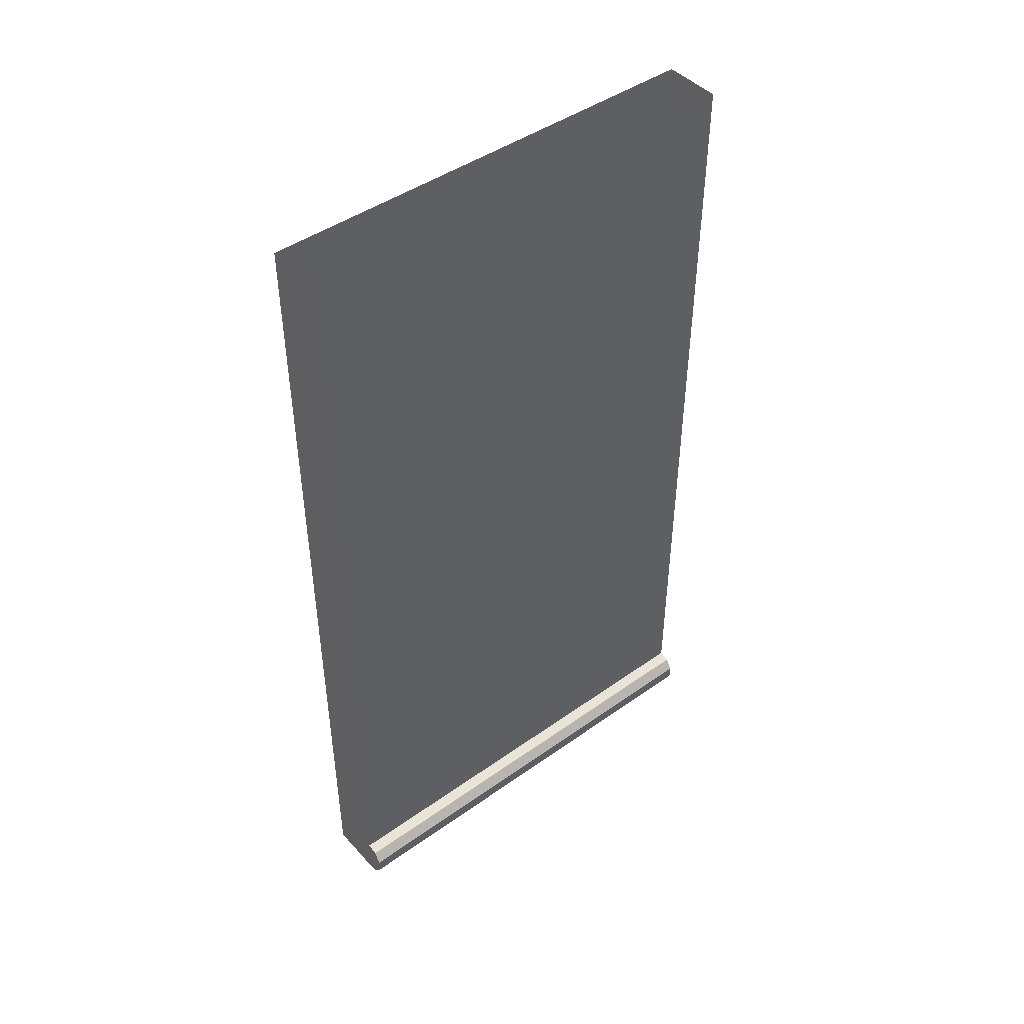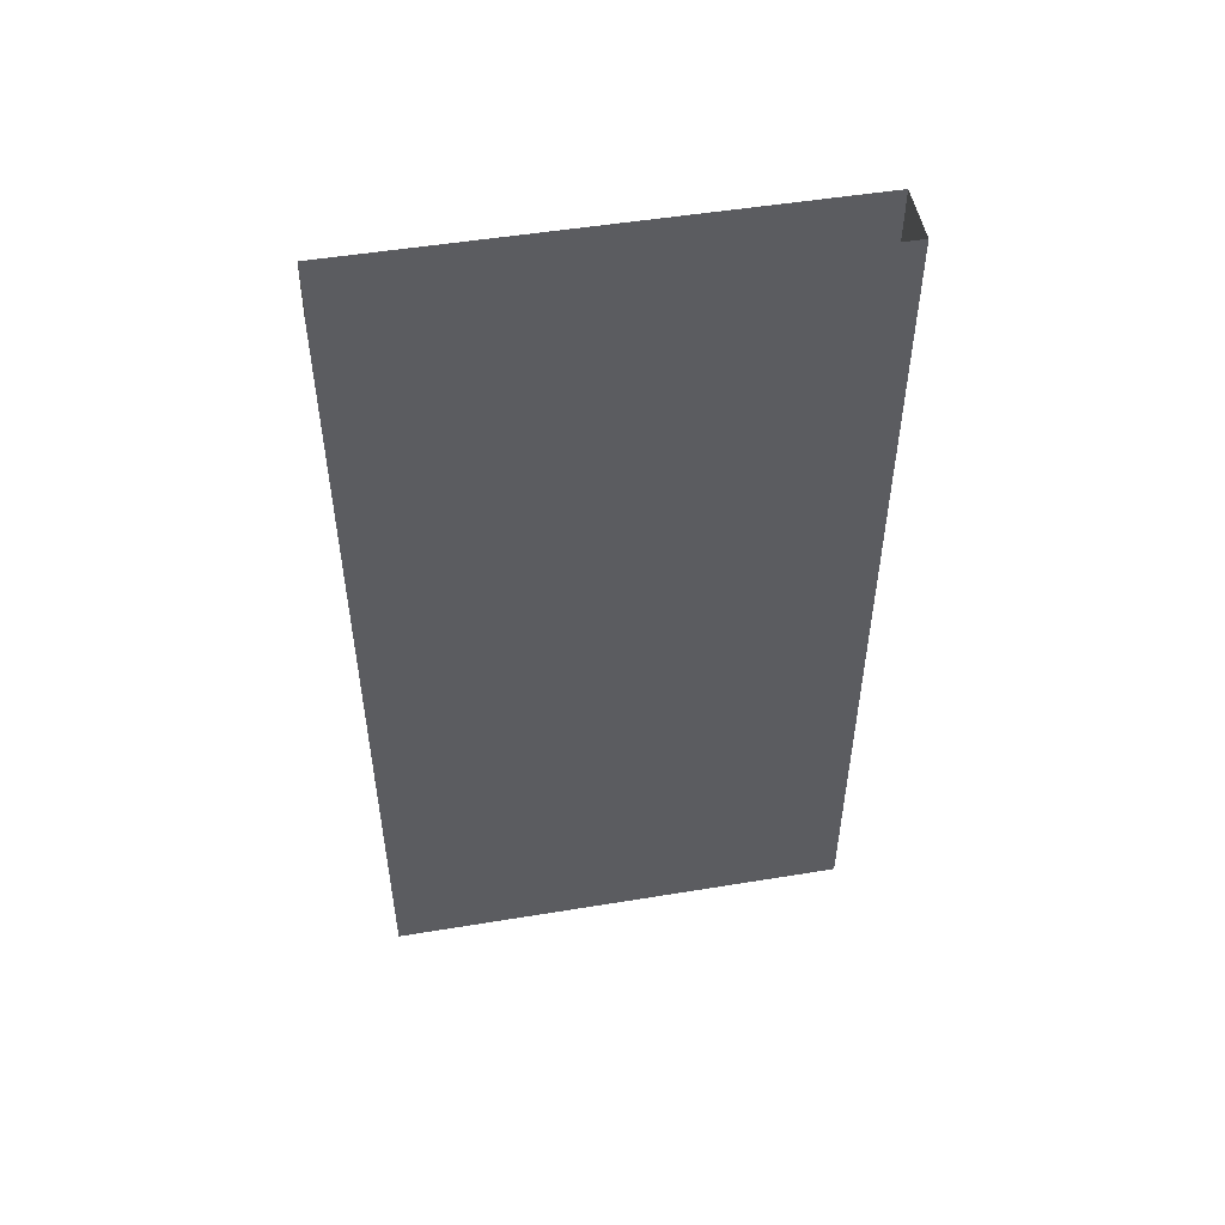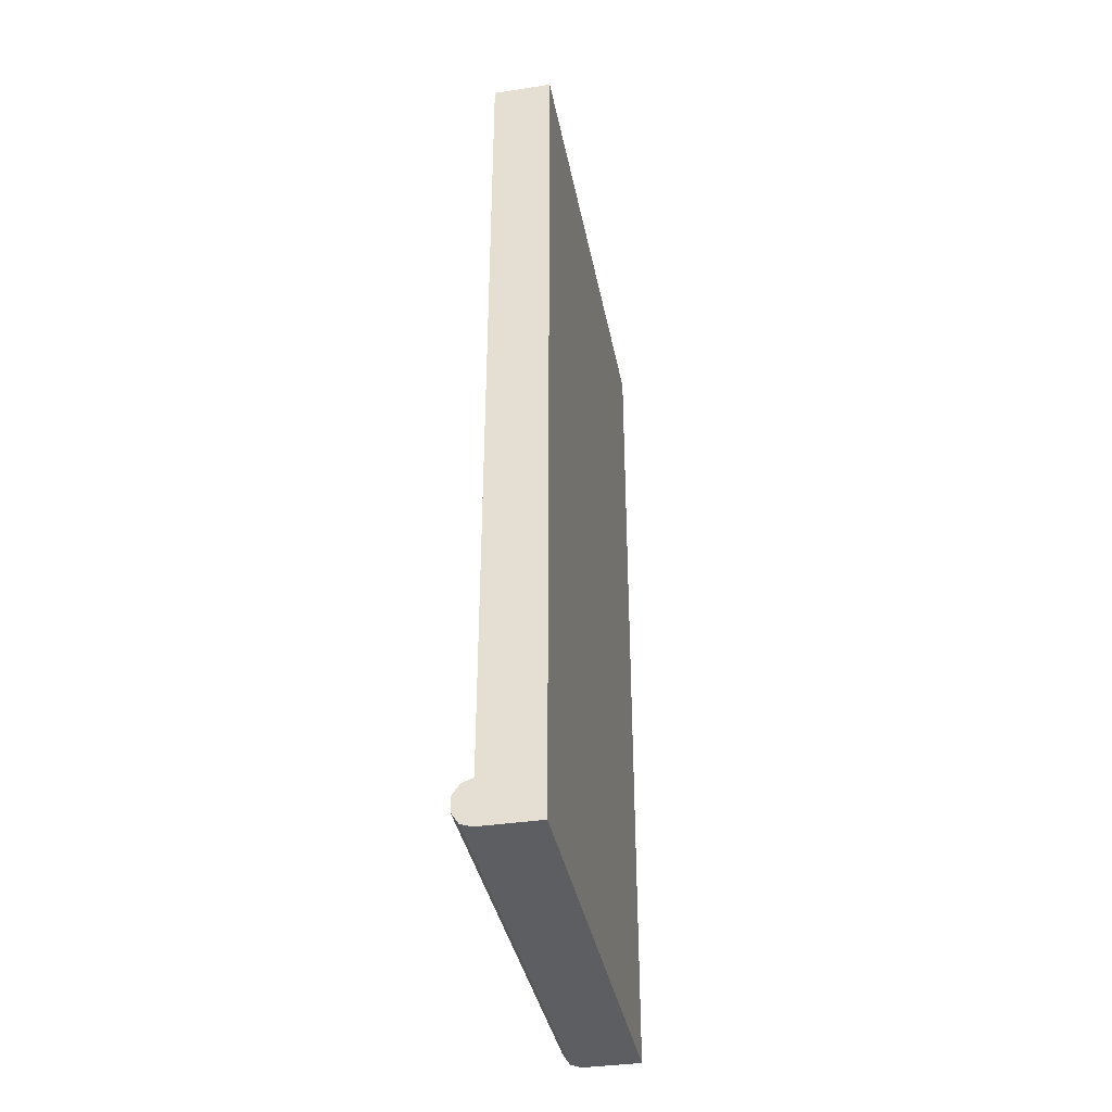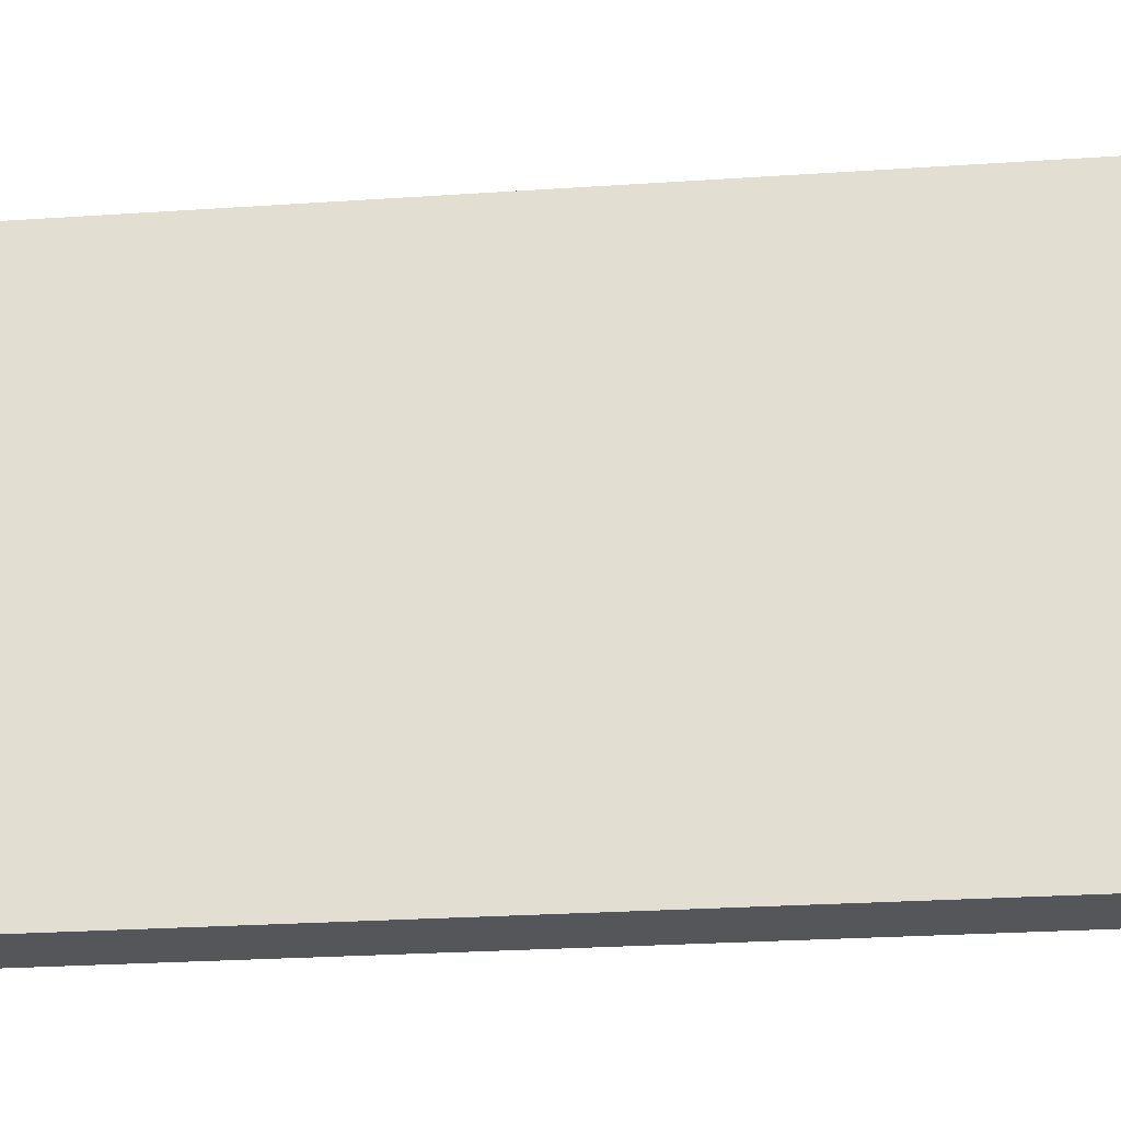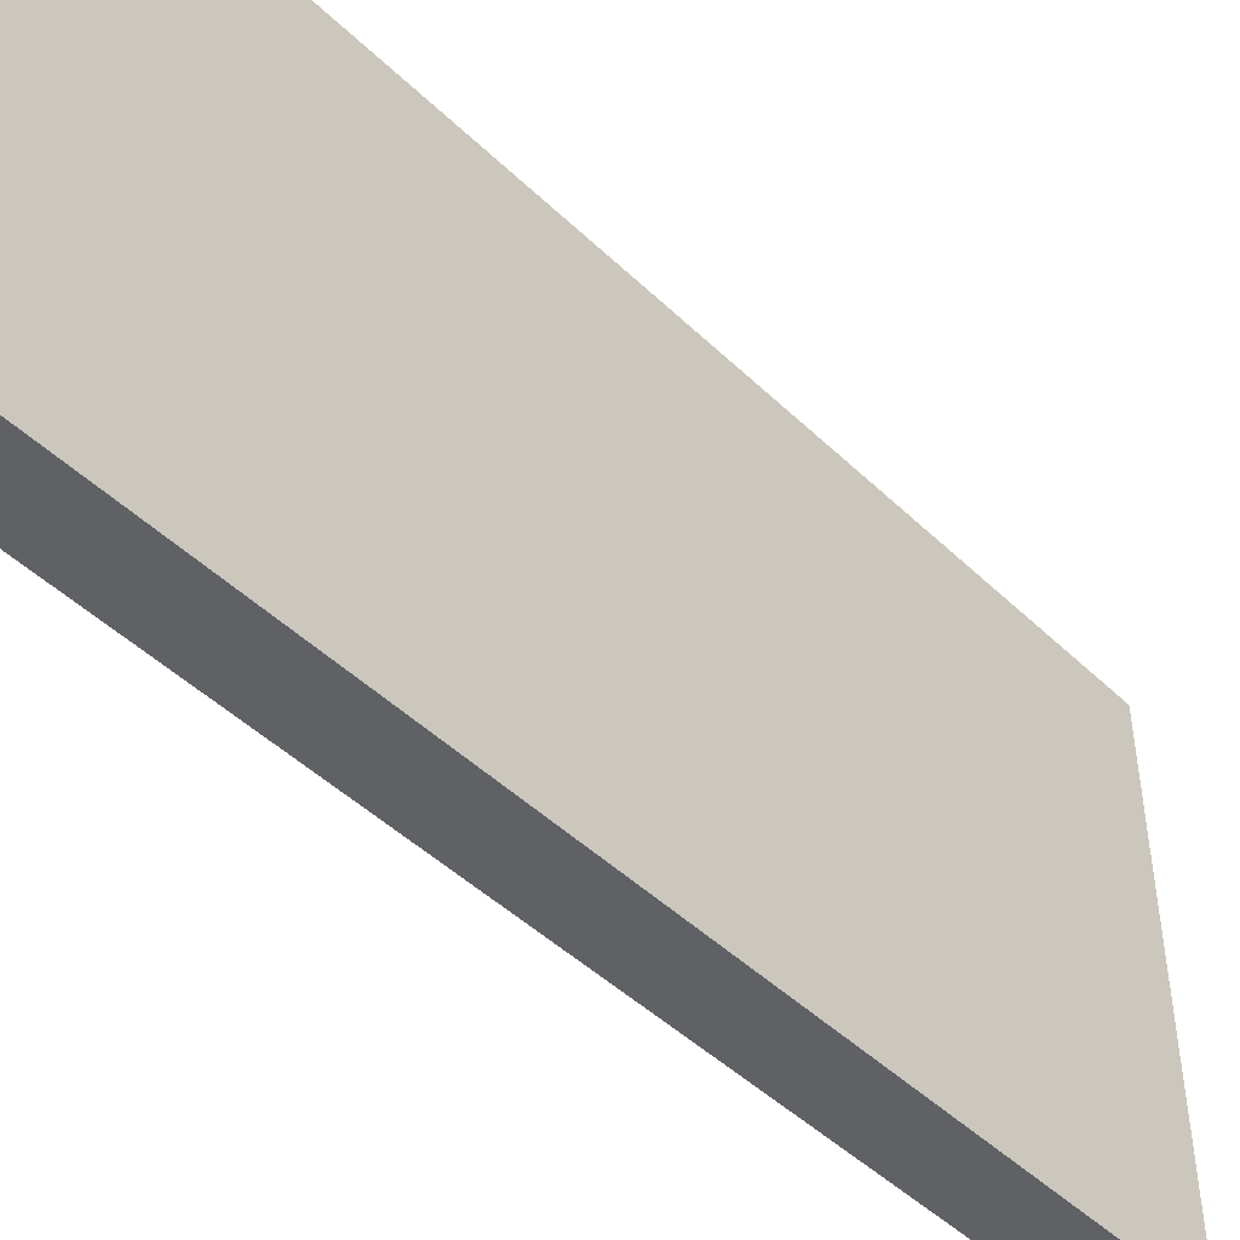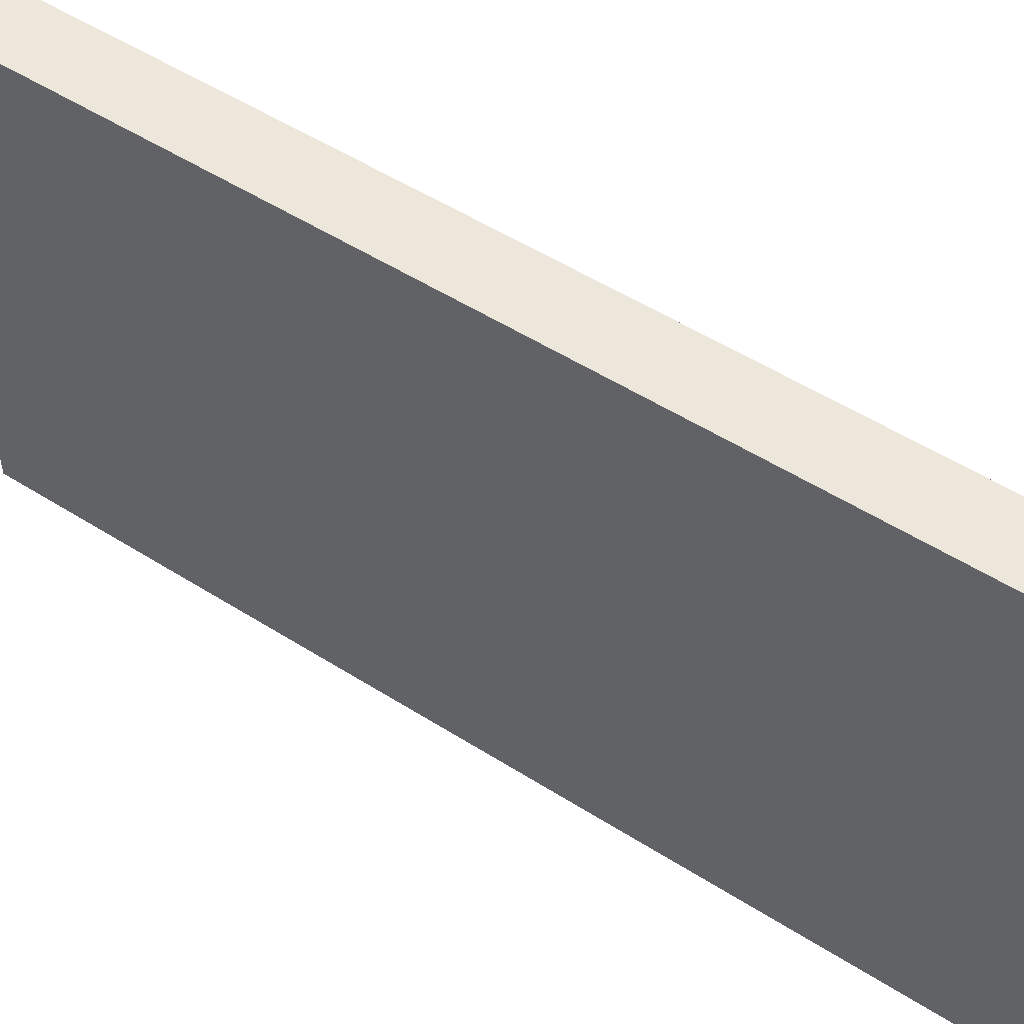
<metadata>
{"format":"obj","ext":"obj","renderer":"f3d","projection":"perspective","resolution":1024,"background":"white","views":[{"elev":45.4,"azim":50.7,"up":"+Y"},{"elev":50.8,"azim":-100.2,"up":"+Y"},{"elev":-37.8,"azim":-169.1,"up":"+Y"},{"elev":-25.6,"azim":-83.8,"up":"+Z"},{"elev":-46.5,"azim":-137.4,"up":"+Z"},{"elev":52.5,"azim":-55.6,"up":"+Z"}]}
</metadata>
<code>
v -0.3516 -1.789 0.5
v -0.3516 -1.789 -0.5
v -0.375 -1.781 -0.5
v -0.375 -1.781 0.5
v -0.3516 -1.867 0.5
v -0.3359 -1.844 0.5
v -0.3359 -1.812 0.5
v -0.3359 -1.812 -0.5
v -0.3516 -1.867 -0.5
v -0.375 -1.875 -0.5
v -0.5 -1.875 -0.5
v -0.5 -1.781 -0.5
v -0.375 -0.8359 -0.5
v -0.375 -0.7578 -0.25
v -0.375 -0.8359 0.5
v -0.5 -1.781 0.5
v -0.5 -1.875 0.5
v -0.375 -1.875 0.5
v -0.3359 -1.844 -0.5
v -0.5 -0.7578 0.25
v -0.5 -0.8359 -0.5
v -0.375 -0.7188 -0.5
v -0.375 -0.6953 -0.1875
v -0.375 -0.6562 0.125
v -0.375 -0.7188 0.5
v -0.5 -0.8359 0.5
v -0.5 -0.7188 0.5
v -0.5 -0.6875 0.1875
v -0.5 -0.6484 -0.125
v -0.5 -0.7188 -0.5
v -0.375 -0.5 -0.5
v -0.375 -0.4219 -0.125
v -0.375 -0.4531 0.1875
v -0.375 -0.5 0.5
v -0.5 -0.5 0.5
v -0.375 -0.125 -0.5
v -0.375 -0.125 0.5
v -0.5 -0.125 0.5
v -0.5 -0.4219 0.125
v -0.375 -0.07812 0.5
v -0.375 -0.07812 -0.5
v -0.375 -0.03906 -0.5
v -0.375 -0.03906 0.5
v -0.5 -0.07812 0.5
v -0.5 -0.125 -0.5
v -0.5 -0.4609 -0.1875
v -0.5 -0.07812 -0.5
v -0.5 -0.5 -0.5
v -0.5 -0.03906 0.5
v -0.5 -0.03906 -0.5
v -0.375 0 -0.5
v -0.375 0 0.5
v -0.5 0 0.5
v -0.5 0 -0.5
f 1 2 3
f 1 3 4
f 1 7 2
f 2 7 8
f 5 18 9
f 5 9 19
f 5 19 6
f 6 19 7
f 7 19 8
f 9 18 10
f 1 4 5
f 1 5 6
f 1 6 7
f 2 8 9
f 2 9 10
f 2 10 3
f 4 18 5
f 8 19 9
f 11 17 16
f 11 16 12
f 32 36 37
f 32 37 33
f 33 37 34
f 35 38 39
f 38 45 39
f 39 45 46
f 45 48 46
f 36 32 31
f 3 10 11
f 3 11 12
f 3 12 13
f 4 15 16
f 4 16 17
f 4 17 18
f 10 18 17
f 10 17 11
f 12 21 13
f 13 21 22
f 15 25 26
f 15 26 16
f 21 30 22
f 22 30 31
f 22 31 23
f 23 31 32
f 23 32 24
f 24 32 33
f 24 33 25
f 25 33 34
f 25 34 35
f 25 35 27
f 25 27 26
f 34 37 38
f 34 38 35
f 35 39 28
f 35 28 27
f 39 46 29
f 39 29 28
f 45 36 48
f 46 48 30
f 46 30 29
f 36 31 48
f 48 31 30
f 3 13 14
f 3 14 4
f 4 14 15
f 12 16 20
f 12 20 21
f 16 26 20
f 13 22 14
f 14 22 23
f 14 23 15
f 15 23 24
f 15 24 25
f 20 26 27
f 20 27 28
f 20 28 21
f 21 28 29
f 21 29 30
f 40 37 36
f 40 36 41
f 40 44 37
f 37 44 38
f 38 44 45
f 45 44 47
f 45 47 36
f 47 41 36
f 40 41 42
f 40 42 43
f 40 43 44
f 47 44 49
f 47 49 50
f 47 50 41
f 43 49 44
f 50 42 41
f 43 42 51
f 43 51 52
f 43 52 49
f 50 49 53
f 50 53 54
f 50 54 42
f 42 54 51
f 49 52 53

</code>
